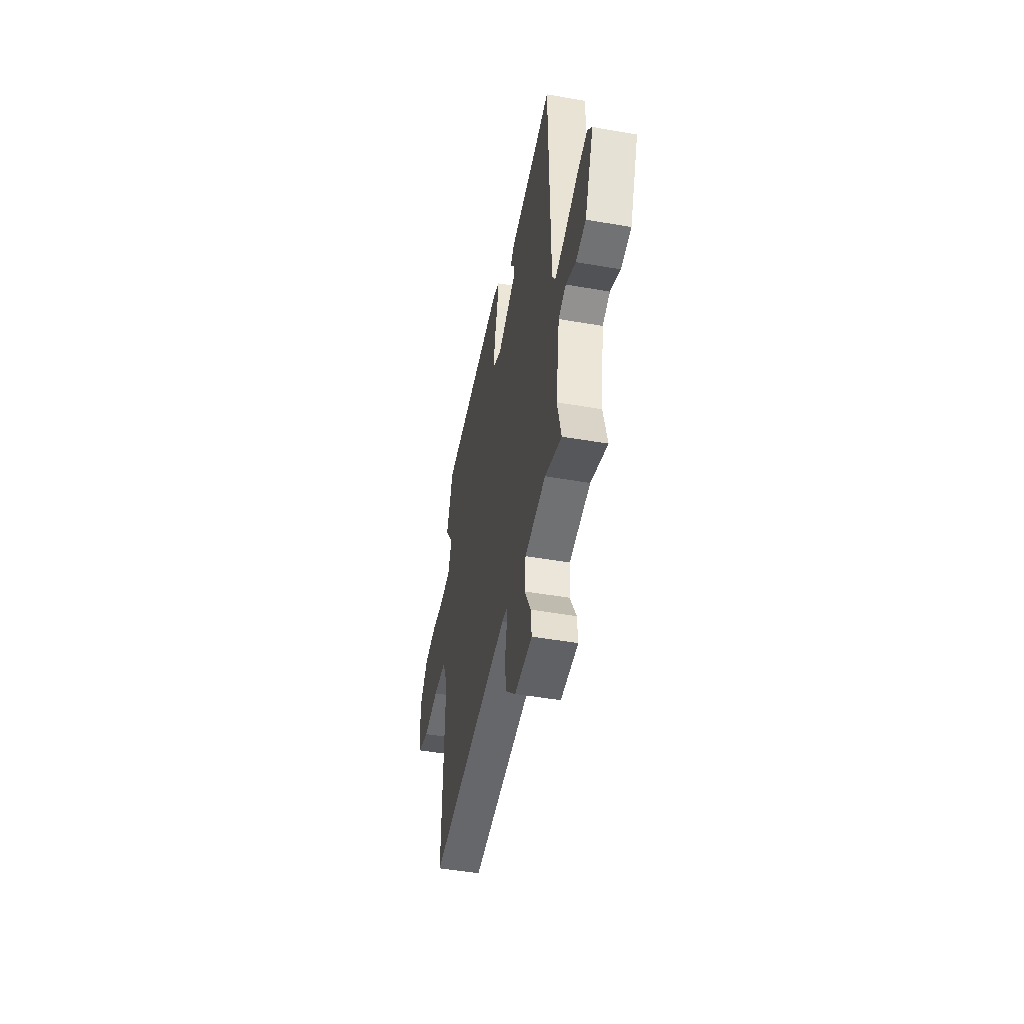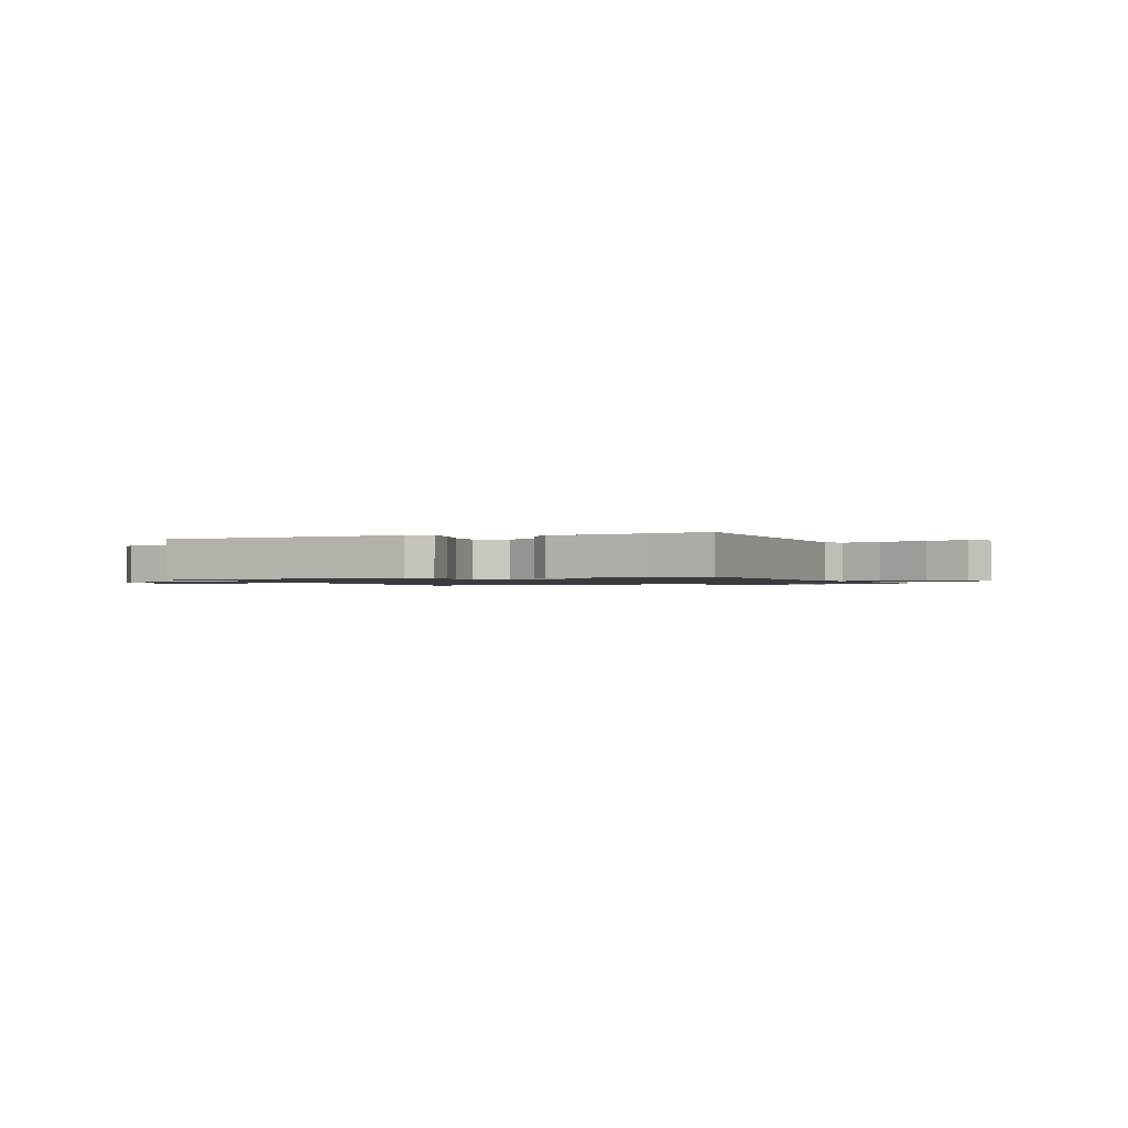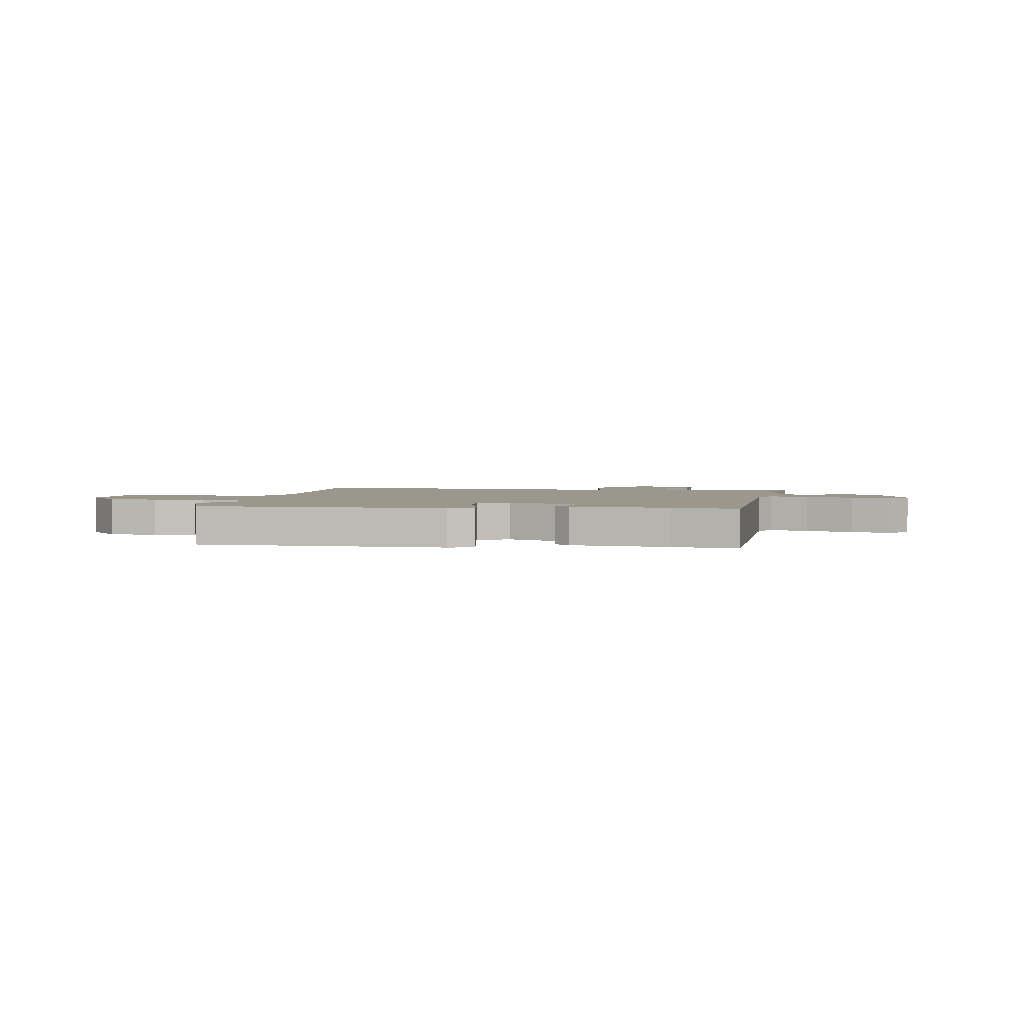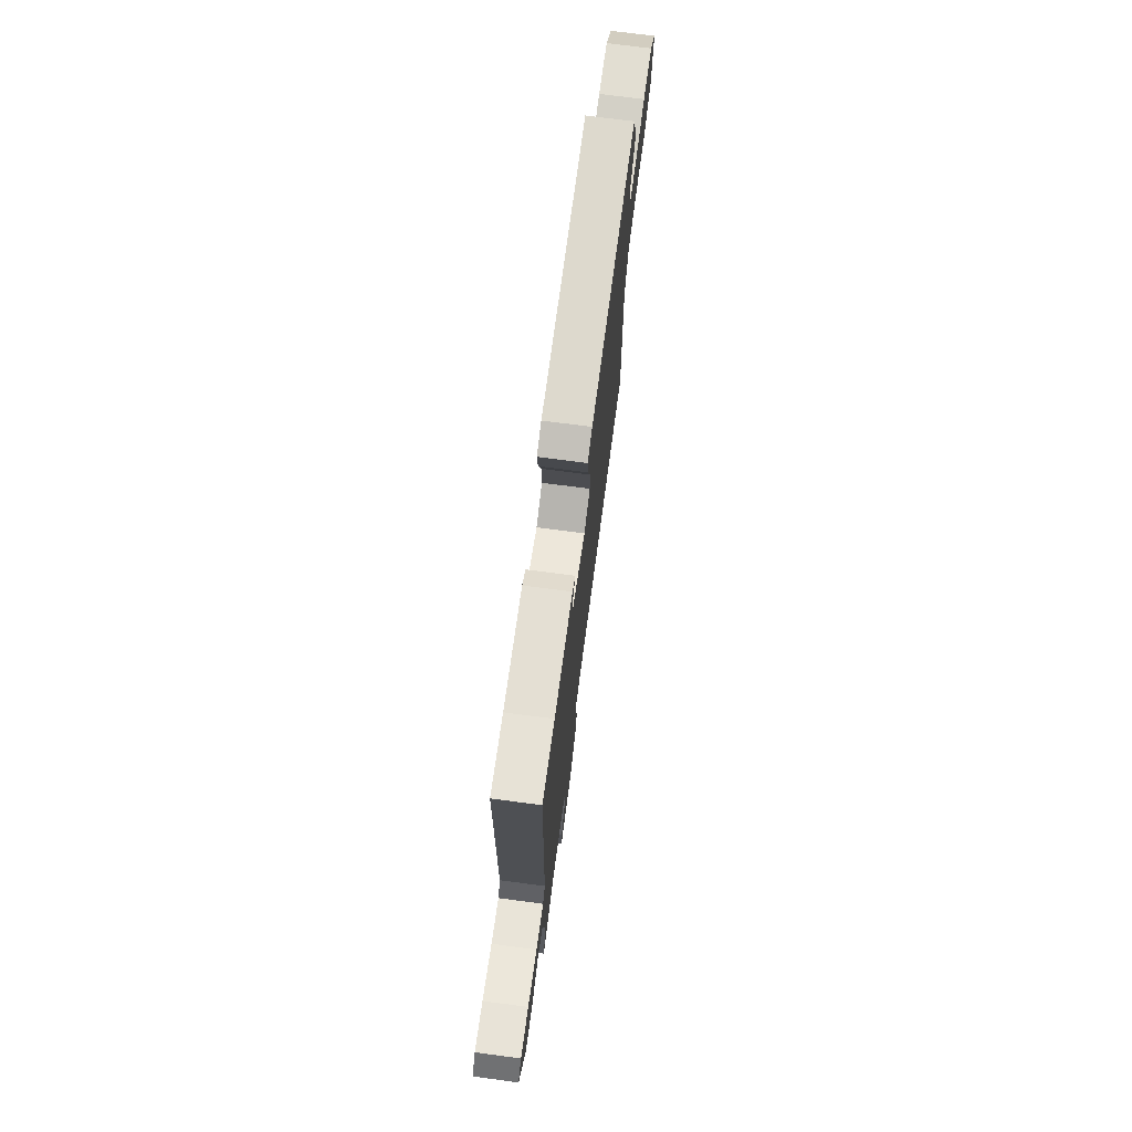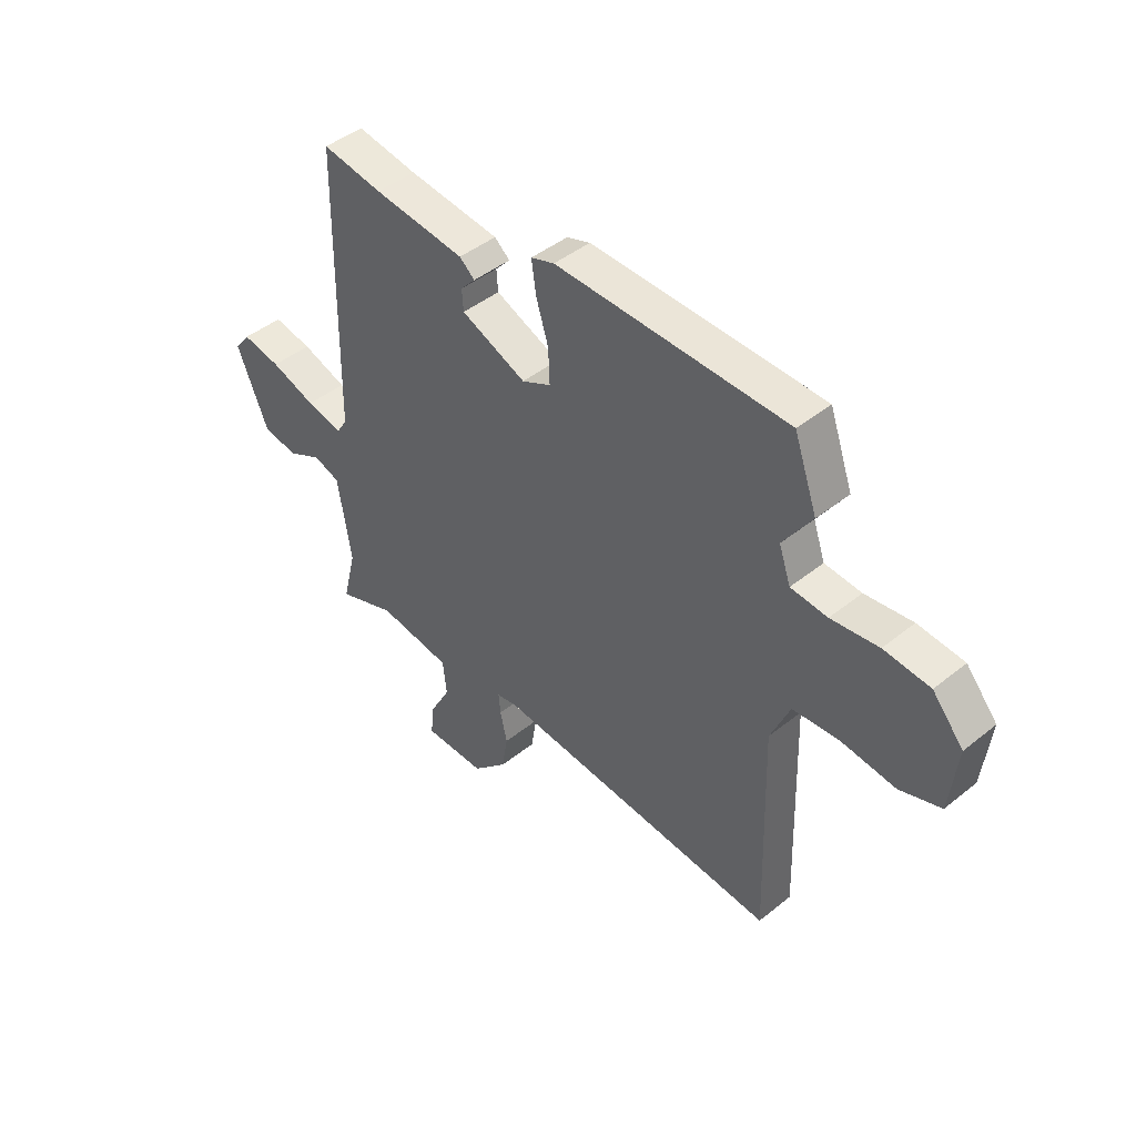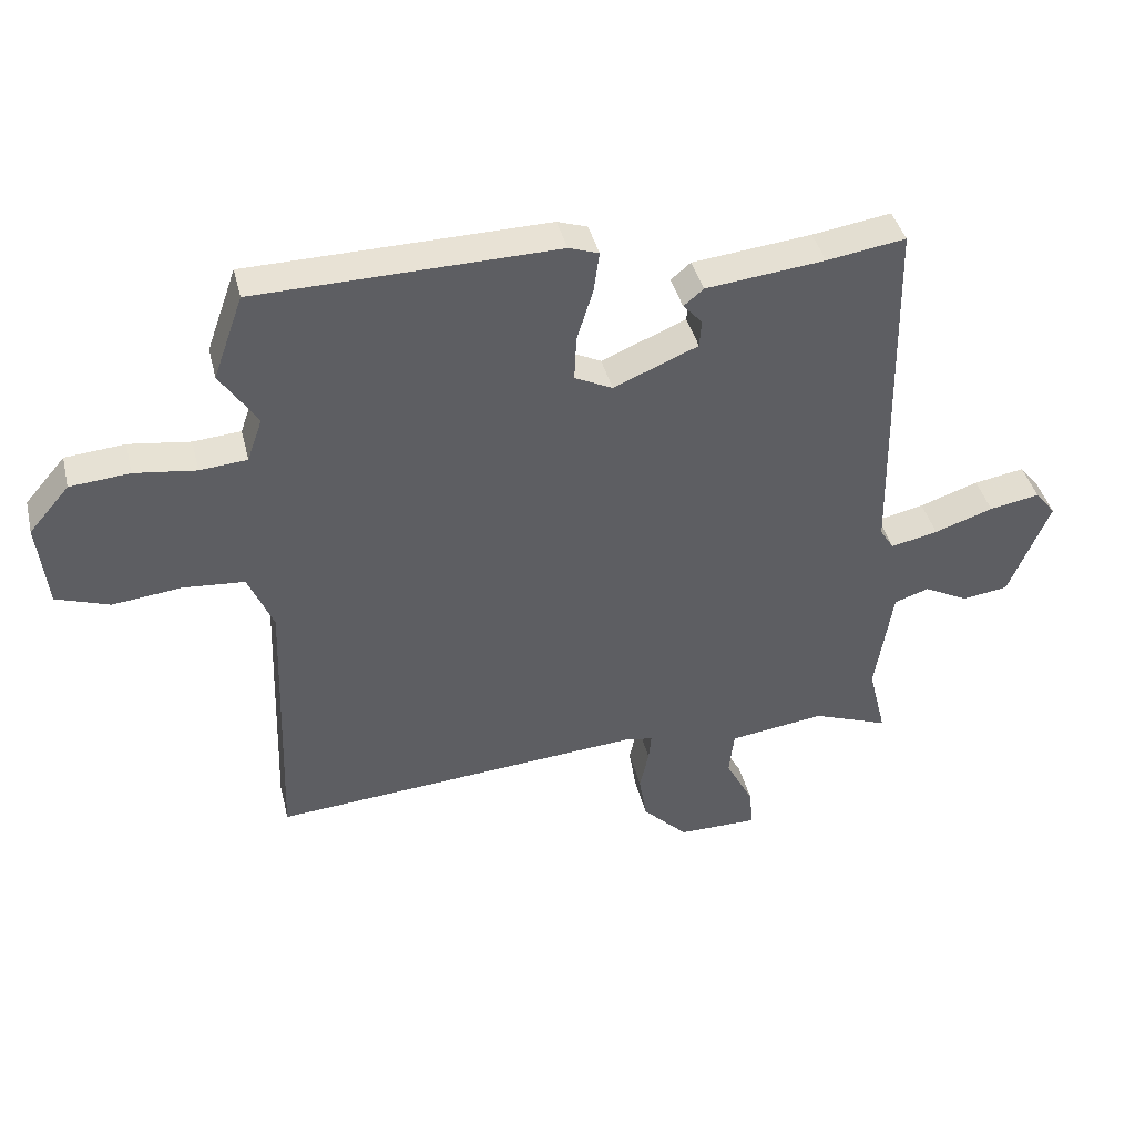
<metadata>
{"format":"obj","ext":"obj","renderer":"f3d","projection":"perspective","resolution":1024,"background":"white","views":[{"elev":-47.7,"azim":78.9,"up":"+Z"},{"elev":-1.2,"azim":23.6,"up":"+Y"},{"elev":2.6,"azim":9.8,"up":"+Y"},{"elev":72.9,"azim":97.5,"up":"+Z"},{"elev":44.6,"azim":-133.1,"up":"+Z"},{"elev":41.0,"azim":-13.6,"up":"+Z"}]}
</metadata>
<code>
v 0.496 0.07 0.483
v 0.506 0.07 -0.085
v 0.528 0.07 -0.12
v 0.602 0.07 -0.104
v 0.694 0.07 -0.073
v 0.773 0.07 -0.059
v 0.805 0.07 -0.099
v 0.741 0.07 -0.254
v 0.669 0.07 -0.264
v 0.599 0.07 -0.228
v 0.545 0.07 -0.246
v 0.518 0.07 -0.417
v 0.546 0.07 -0.529
v 0.427 0.07 -0.484
v 0.277 0.07 -0.504
v 0.269 0.07 -0.574
v 0.313 0.07 -0.657
v 0.318 0.07 -0.718
v 0.193 0.07 -0.718
v 0.122 0.07 -0.647
v 0.11 0.07 -0.574
v 0.124 0.07 -0.511
v 0.128 0.07 -0.469
v 0.087 0.07 -0.461
v -0.498 0.07 -0.506
v -0.484 0.07 -0.072
v -0.523 0.07 0.02
v -0.618 0.07 0.028
v -0.727 0.07 0.016
v -0.81 0.07 0.045
v -0.825 0.07 0.179
v -0.762 0.07 0.252
v -0.669 0.07 0.26
v -0.573 0.07 0.247
v -0.499 0.07 0.253
v -0.475 0.07 0.321
v -0.533 0.07 0.408
v -0.486 0.07 0.539
v -0.018 0.07 0.547
v 0.029 0.07 0.531
v 0.02 0.07 0.467
v -0.005 0.07 0.386
v -0.008 0.07 0.316
v 0.051 0.07 0.287
v 0.183 0.07 0.342
v 0.186 0.07 0.385
v 0.156 0.07 0.418
v 0.187 0.07 0.444
v 0.373 0.07 0.464
v 0.496 0 0.483
v 0.506 0 -0.085
v 0.528 0 -0.12
v 0.602 0 -0.104
v 0.694 0 -0.073
v 0.773 0 -0.059
v 0.805 0 -0.099
v 0.741 0 -0.254
v 0.669 0 -0.264
v 0.599 0 -0.228
v 0.545 0 -0.246
v 0.518 0 -0.417
v 0.546 0 -0.529
v 0.427 0 -0.484
v 0.277 0 -0.504
v 0.269 0 -0.574
v 0.313 0 -0.657
v 0.318 0 -0.718
v 0.193 0 -0.718
v 0.122 0 -0.647
v 0.11 0 -0.574
v 0.124 0 -0.511
v 0.128 0 -0.469
v 0.087 0 -0.461
v -0.498 0 -0.506
v -0.484 0 -0.072
v -0.523 0 0.02
v -0.618 0 0.028
v -0.727 0 0.016
v -0.81 0 0.045
v -0.825 0 0.179
v -0.762 0 0.252
v -0.669 0 0.26
v -0.573 0 0.247
v -0.499 0 0.253
v -0.475 0 0.321
v -0.533 0 0.408
v -0.486 0 0.539
v -0.018 0 0.547
v 0.029 0 0.531
v 0.02 0 0.467
v -0.005 0 0.386
v -0.008 0 0.316
v 0.051 0 0.287
v 0.183 0 0.342
v 0.186 0 0.385
v 0.156 0 0.418
v 0.187 0 0.444
v 0.373 0 0.464
f 46 47 48 49
f 49 1 2
f 46 49 2
f 45 46 2
f 44 45 2 3
f 43 44 3
f 40 41 42
f 39 40 42
f 38 39 42
f 37 38 42
f 36 37 42
f 35 36 42 43
f 32 33 34
f 31 32 34
f 30 31 34
f 29 30 34
f 28 29 34
f 27 28 34 35
f 35 43 3
f 27 35 3
f 26 27 3
f 20 21 22
f 19 20 22
f 18 19 22
f 17 18 22
f 16 17 22
f 15 16 22 23
f 14 15 23
f 12 13 14
f 14 23 24
f 12 14 24
f 11 12 24
f 8 9 10
f 7 8 10
f 6 7 10
f 5 6 10
f 4 5 10
f 3 4 10 11
f 24 25 26
f 11 24 26
f 3 11 26
f 98 97 96 95
f 51 50 98
f 51 98 95
f 51 95 94
f 52 51 94 93
f 52 93 92
f 91 90 89
f 91 89 88
f 91 88 87
f 91 87 86
f 91 86 85
f 92 91 85 84
f 83 82 81
f 83 81 80
f 83 80 79
f 83 79 78
f 83 78 77
f 84 83 77 76
f 52 92 84
f 52 84 76
f 52 76 75
f 71 70 69
f 71 69 68
f 71 68 67
f 71 67 66
f 71 66 65
f 72 71 65 64
f 72 64 63
f 63 62 61
f 73 72 63
f 73 63 61
f 73 61 60
f 59 58 57
f 59 57 56
f 59 56 55
f 59 55 54
f 59 54 53
f 60 59 53 52
f 75 74 73
f 75 73 60
f 75 60 52
f 1 50 51 2
f 2 51 52 3
f 3 52 53 4
f 4 53 54 5
f 5 54 55 6
f 6 55 56 7
f 7 56 57 8
f 8 57 58 9
f 9 58 59 10
f 10 59 60 11
f 11 60 61 12
f 12 61 62 13
f 13 62 63 14
f 14 63 64 15
f 15 64 65 16
f 16 65 66 17
f 17 66 67 18
f 18 67 68 19
f 19 68 69 20
f 20 69 70 21
f 21 70 71 22
f 22 71 72 23
f 23 72 73 24
f 24 73 74 25
f 25 74 75 26
f 26 75 76 27
f 27 76 77 28
f 28 77 78 29
f 29 78 79 30
f 30 79 80 31
f 31 80 81 32
f 32 81 82 33
f 33 82 83 34
f 34 83 84 35
f 35 84 85 36
f 36 85 86 37
f 37 86 87 38
f 38 87 88 39
f 39 88 89 40
f 40 89 90 41
f 41 90 91 42
f 42 91 92 43
f 43 92 93 44
f 44 93 94 45
f 45 94 95 46
f 46 95 96 47
f 47 96 97 48
f 48 97 98 49
f 49 98 50 1

</code>
